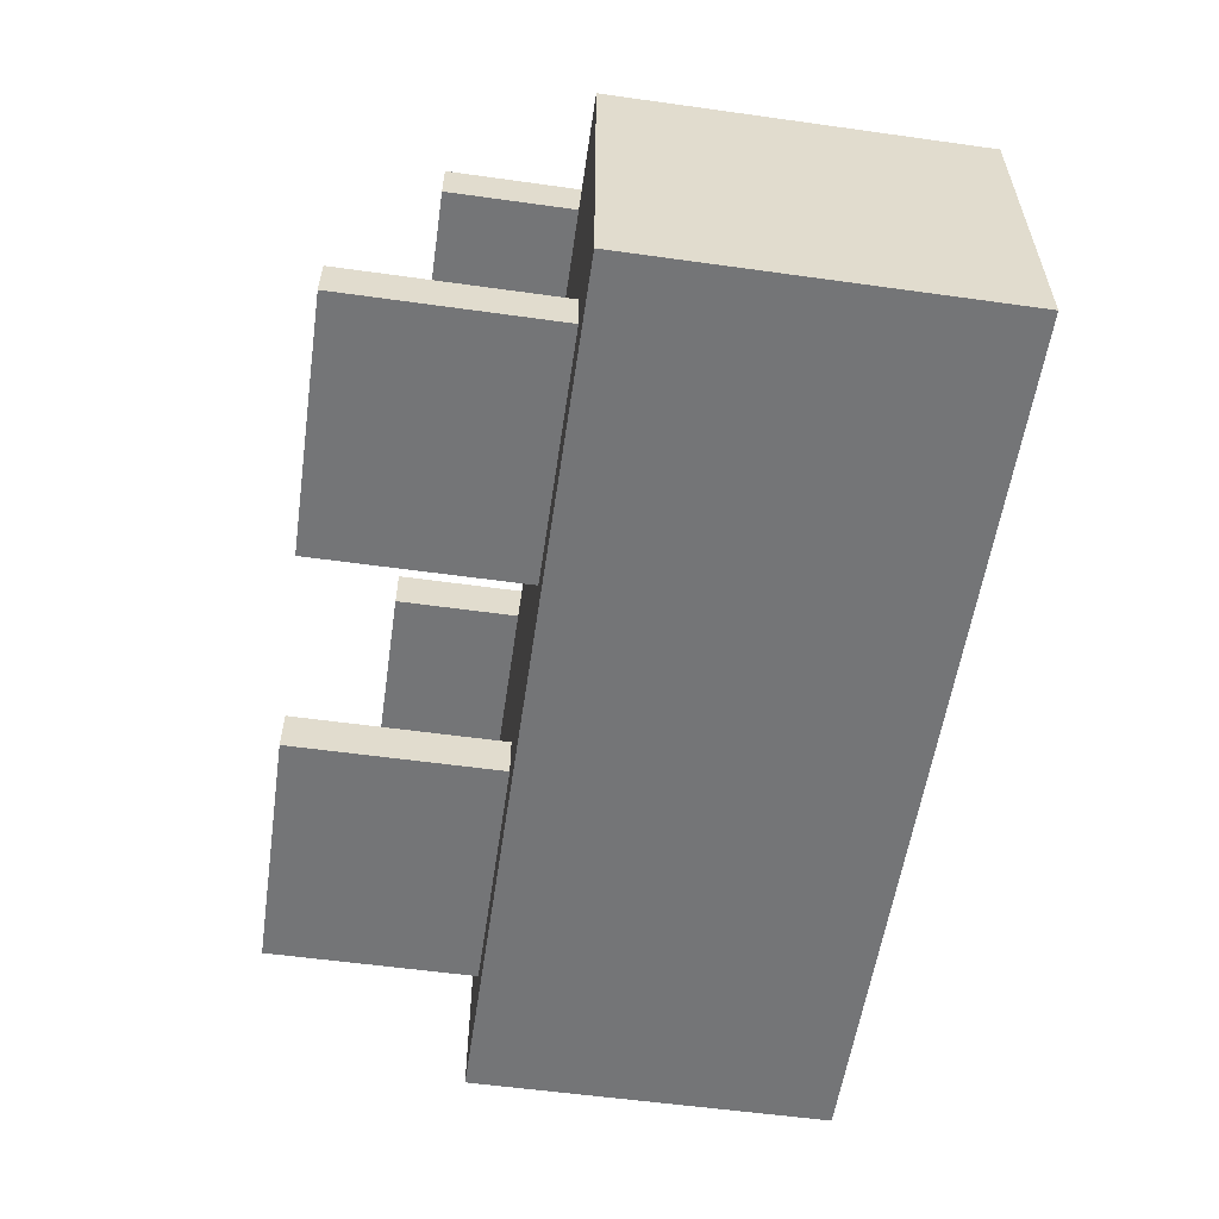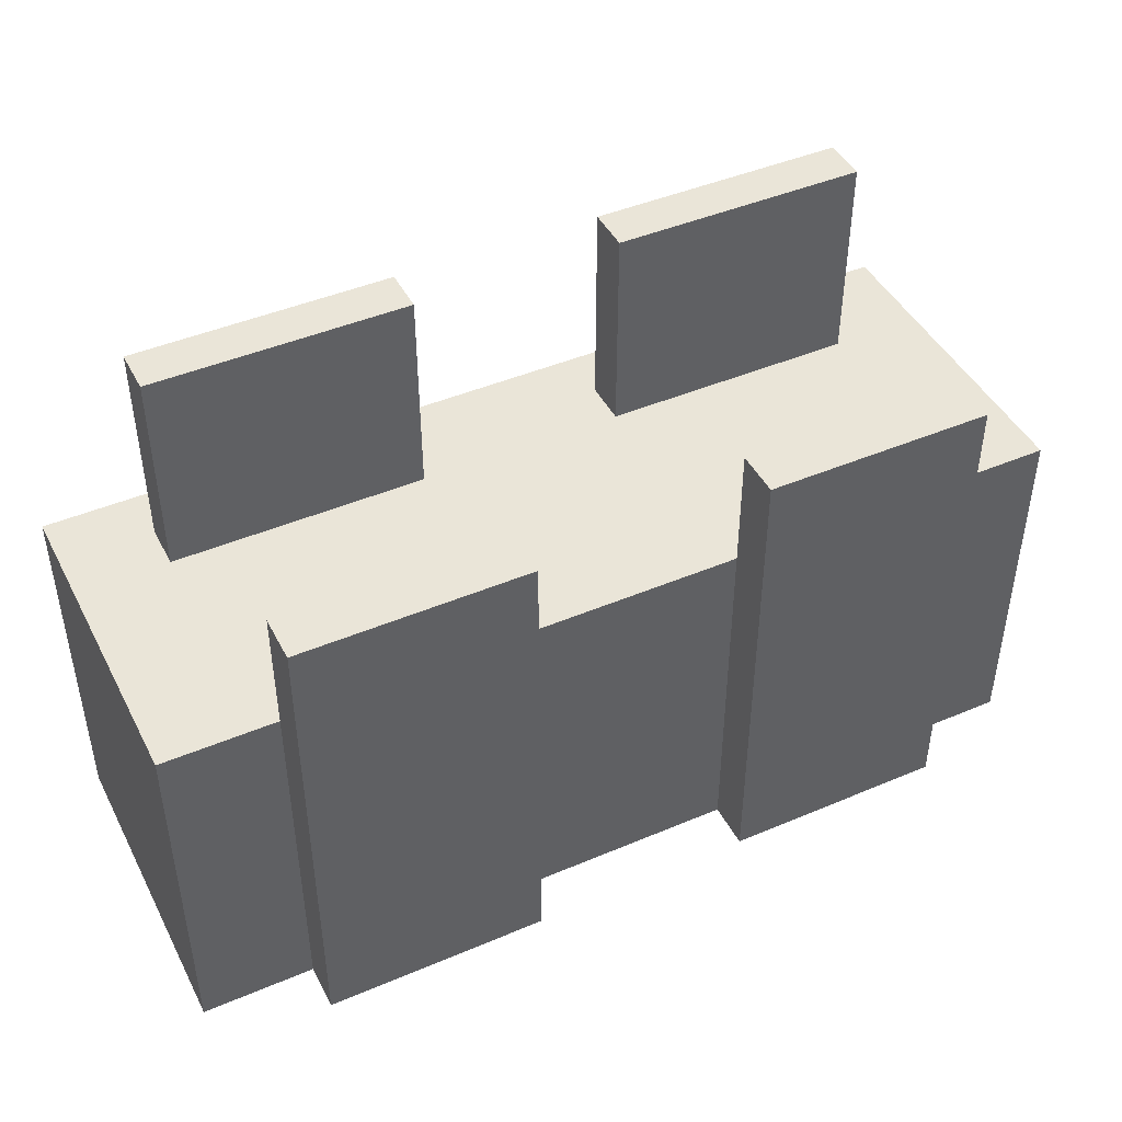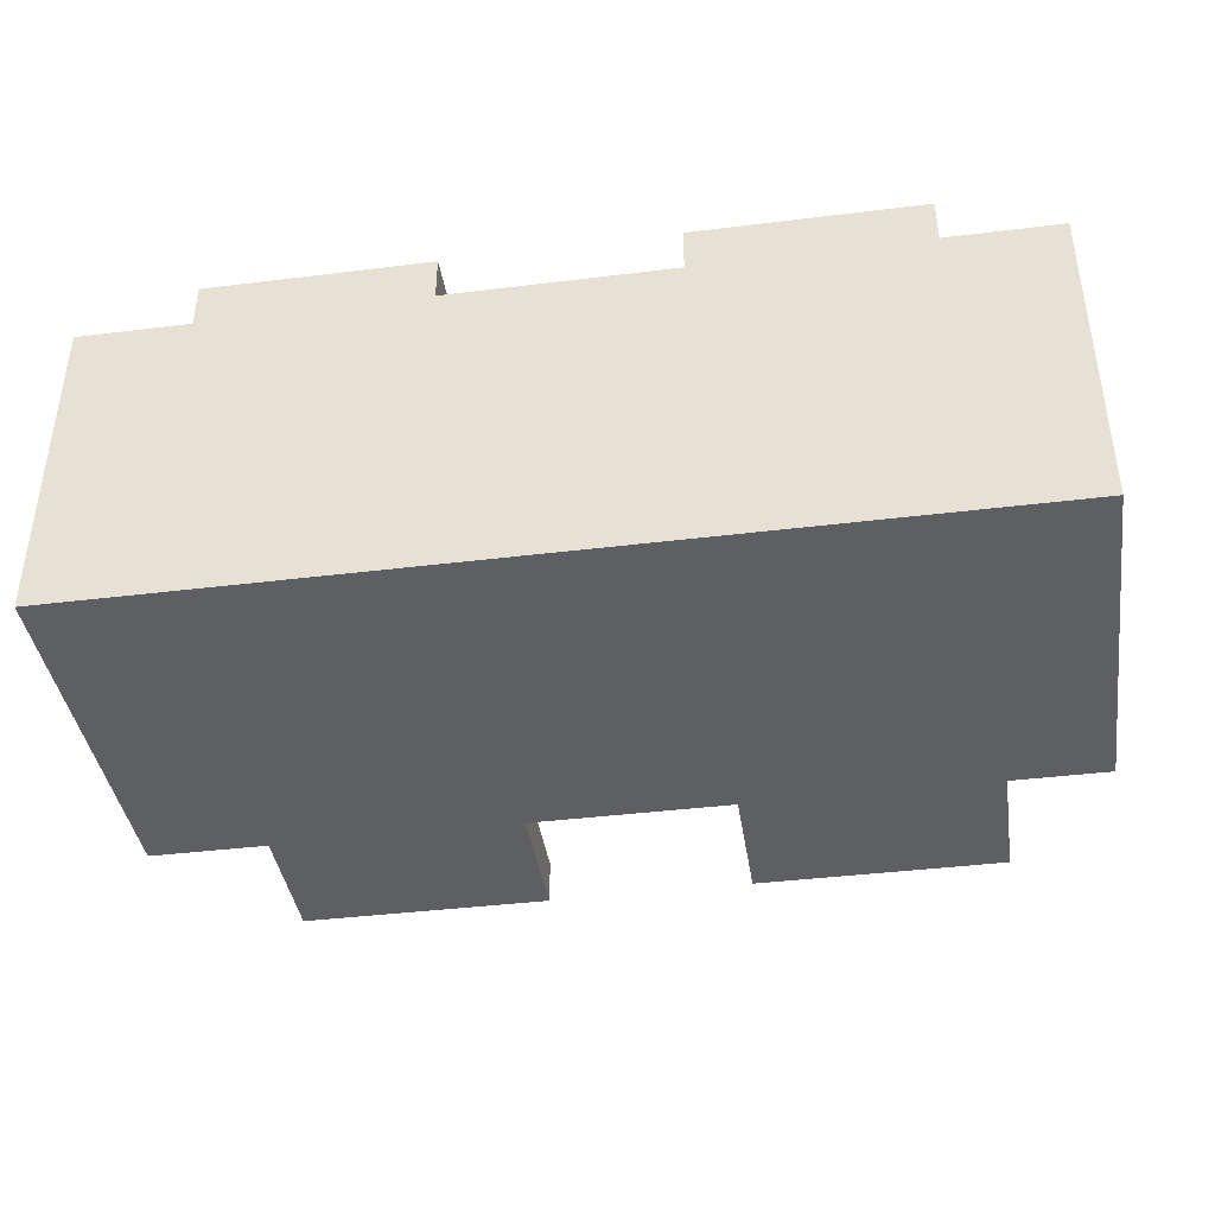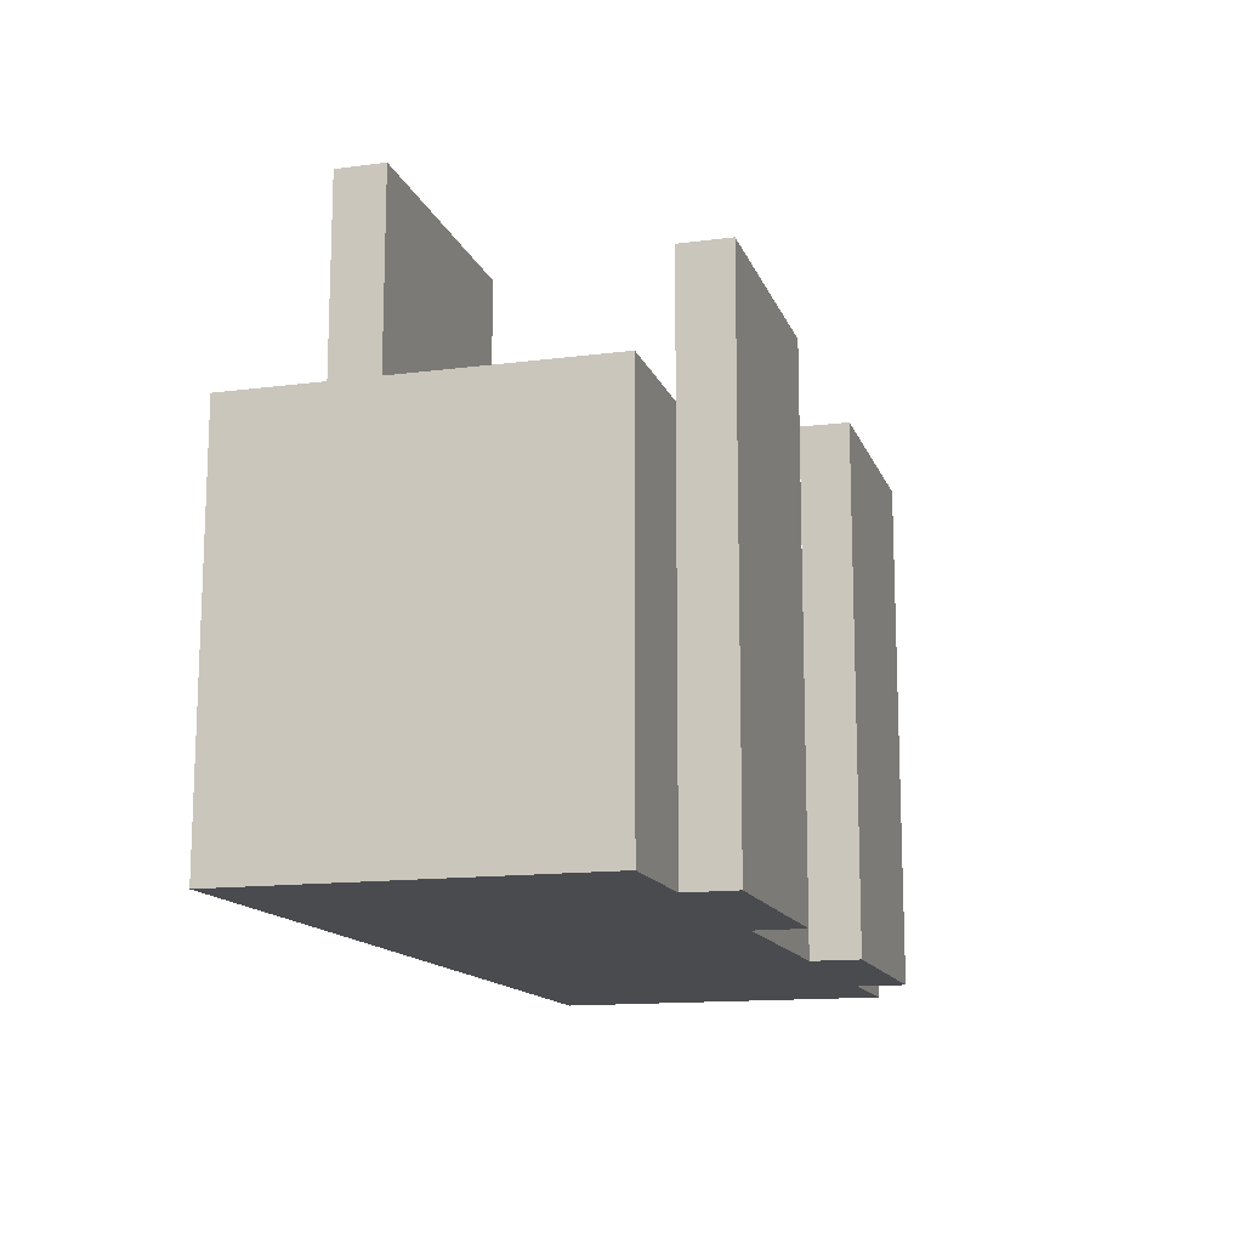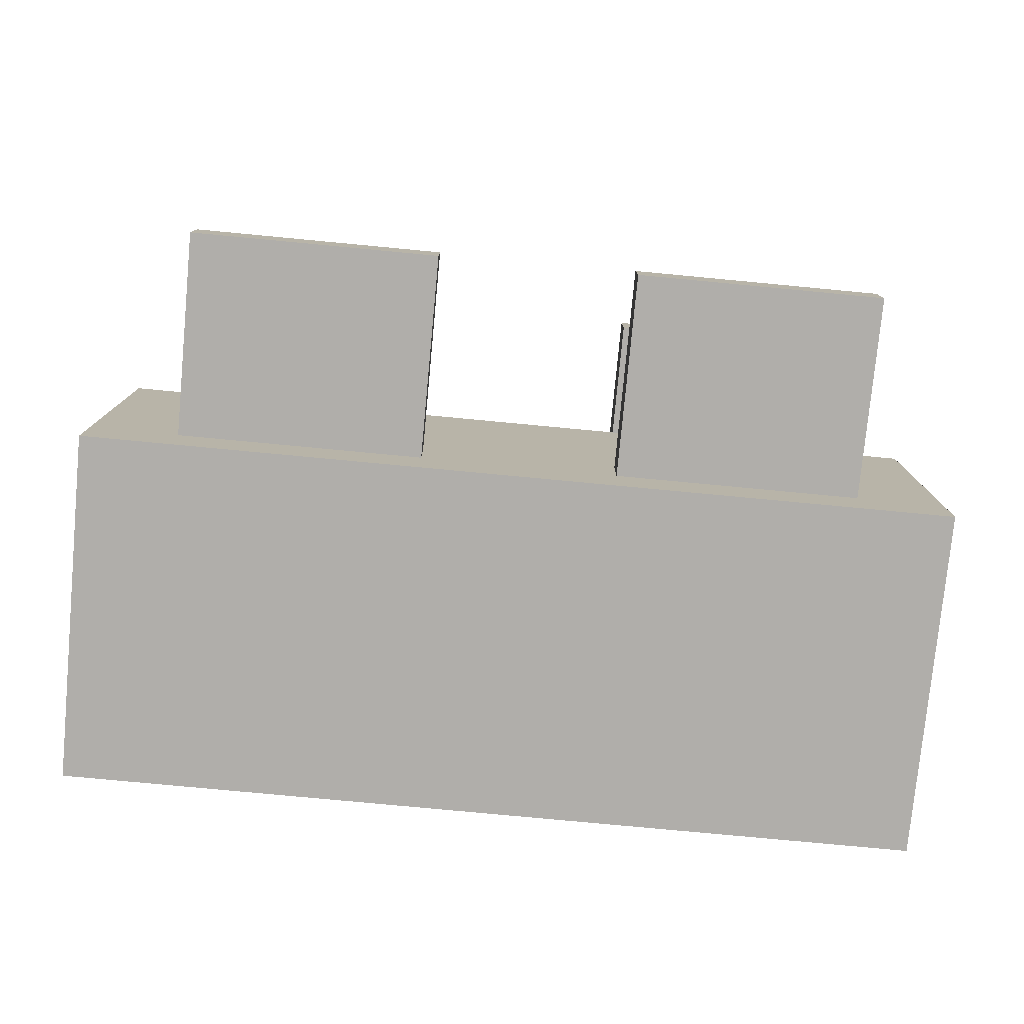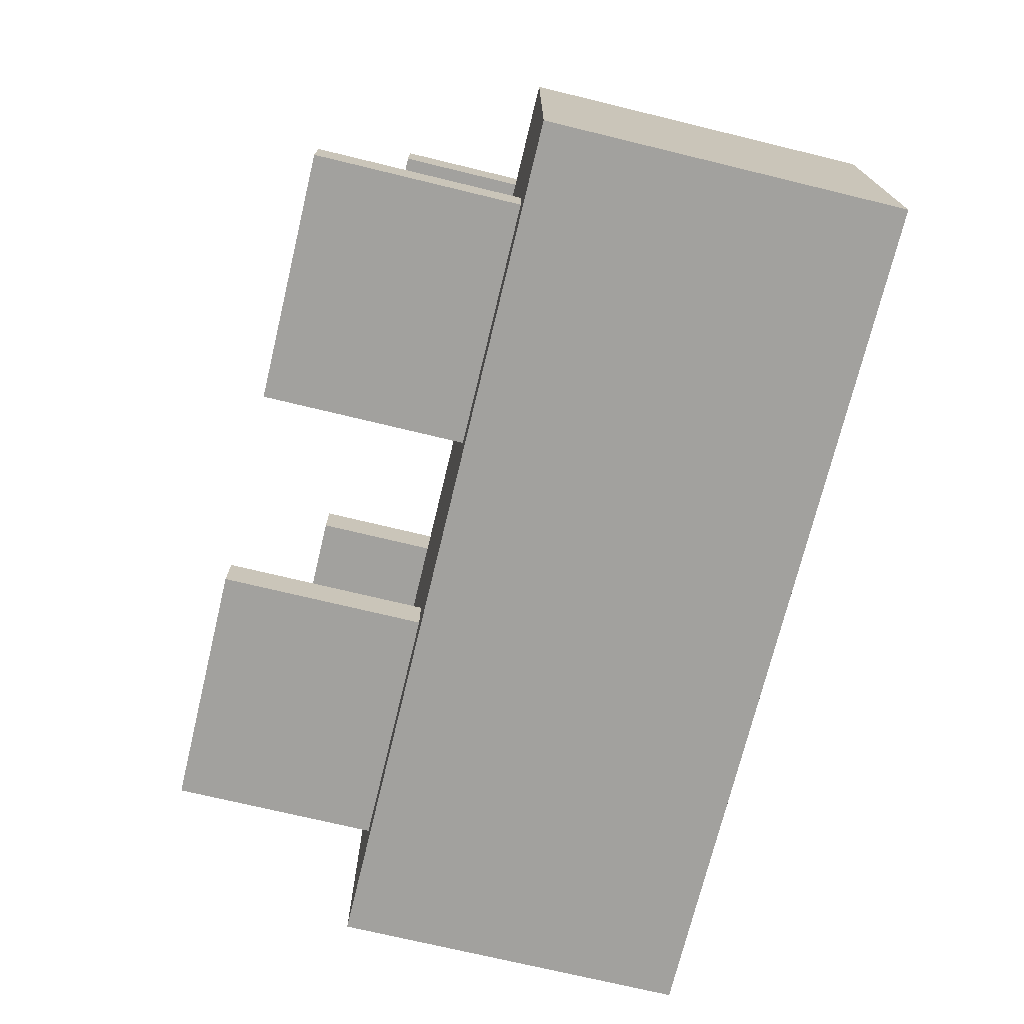
<metadata>
{"format":"obj","ext":"obj","renderer":"f3d","projection":"perspective","resolution":1024,"background":"white","views":[{"elev":-56.4,"azim":-98.3,"up":"+Z"},{"elev":44.8,"azim":-26.2,"up":"+Y"},{"elev":-40.4,"azim":8.6,"up":"+Z"},{"elev":-14.1,"azim":-74.0,"up":"+Y"},{"elev":-77.8,"azim":174.6,"up":"+Z"},{"elev":-72.1,"azim":-103.6,"up":"+Z"}]}
</metadata>
<code>
o Table_1_Cube.003
v 2.377 -1.748 0.6822
v 2.377 0.1875 0.6822
v -2.377 -1.748 0.6822
v -2.377 0.1875 0.6822
v 2.377 -1.748 -1.03
v 2.377 0.1875 -1.03
v -2.377 -1.748 -1.03
v -2.377 0.1875 -1.03
v -0.5944 0.1875 0.6822
v 0.5944 -1.748 0.6822
v 1.783 -1.748 0.9284
v -1.783 0.1875 0.6822
v 1.783 -1.748 0.6822
v 0.5944 0.1875 0.6822
v -0.5944 -1.748 0.6822
v -1.783 -1.748 0.9284
v 0.5944 -1.748 0.9284
v -0.5944 -1.748 0.9284
v 1.783 0.1875 0.6822
v -1.783 -1.748 0.6822
v 0.5944 0.8497 0.9284
v 0.5439 0.1875 -0.5128
v -0.5944 0.1875 -1.03
v -0.5439 0.1875 -0.7503
v 0.5944 0.1875 -1.03
v 1.891 0.1875 -0.7503
v -1.891 0.1875 -0.5128
v -0.5944 0.8497 0.9284
v -1.783 0.8497 0.9284
v -0.5944 0.8497 0.6822
v 1.783 0.8497 0.6822
v 0.5944 0.8497 0.6822
v 1.783 0.8497 0.9284
v -1.783 0.8497 0.6822
v -1.783 0.1875 -1.03
v 1.783 0.1875 -1.03
v 1.891 0.1875 -0.5128
v -1.891 0.1875 -0.7503
v -0.5439 0.1875 -0.5128
v 0.5439 0.1875 -0.7503
v 1.891 1.304 -0.7503
v 1.891 1.304 -0.5128
v -1.891 1.304 -0.7503
v -1.891 1.304 -0.5128
v 0.5439 1.304 -0.7503
v 0.5439 1.304 -0.5128
v -0.5439 1.304 -0.7503
v -0.5439 1.304 -0.5128
f 8 3 4
f 48 43 44
f 10 7 5
f 38 8 27
f 32 33 31
f 18 20 15
f 27 9 39
f 34 28 30
f 19 33 11
f 37 19 2
f 11 10 13
f 13 2 19
f 9 34 30
f 17 33 21
f 36 5 25
f 46 40 22
f 14 37 22
f 39 44 27
f 29 12 16
f 20 4 3
f 32 19 14
f 39 22 40
f 10 15 7
f 38 47 24
f 26 42 37
f 17 21 14
f 47 39 24
f 5 1 13
f 9 28 18
f 35 24 23
f 44 38 27
f 25 26 36
f 2 5 6
f 29 18 28
f 14 15 10
f 45 26 40
f 48 47 43
f 8 7 3
f 37 46 22
f 46 41 45
f 5 13 10
f 3 7 20
f 15 20 7
f 4 12 27
f 38 35 8
f 4 27 8
f 32 21 33
f 18 16 20
f 27 12 9
f 34 29 28
f 11 13 19
f 19 31 33
f 2 6 37
f 26 37 6
f 6 36 26
f 11 17 10
f 13 1 2
f 9 12 34
f 17 11 33
f 7 8 35
f 23 25 5
f 7 35 23
f 6 5 36
f 7 23 5
f 46 45 40
f 14 19 37
f 39 48 44
f 20 16 12
f 29 34 12
f 20 12 4
f 32 31 19
f 25 23 24
f 39 9 14
f 25 24 40
f 14 22 39
f 40 24 39
f 38 43 47
f 26 41 42
f 32 14 21
f 10 17 14
f 47 48 39
f 18 15 9
f 9 30 28
f 35 38 24
f 44 43 38
f 25 40 26
f 2 1 5
f 29 16 18
f 14 9 15
f 45 41 26
f 37 42 46
f 46 42 41

</code>
